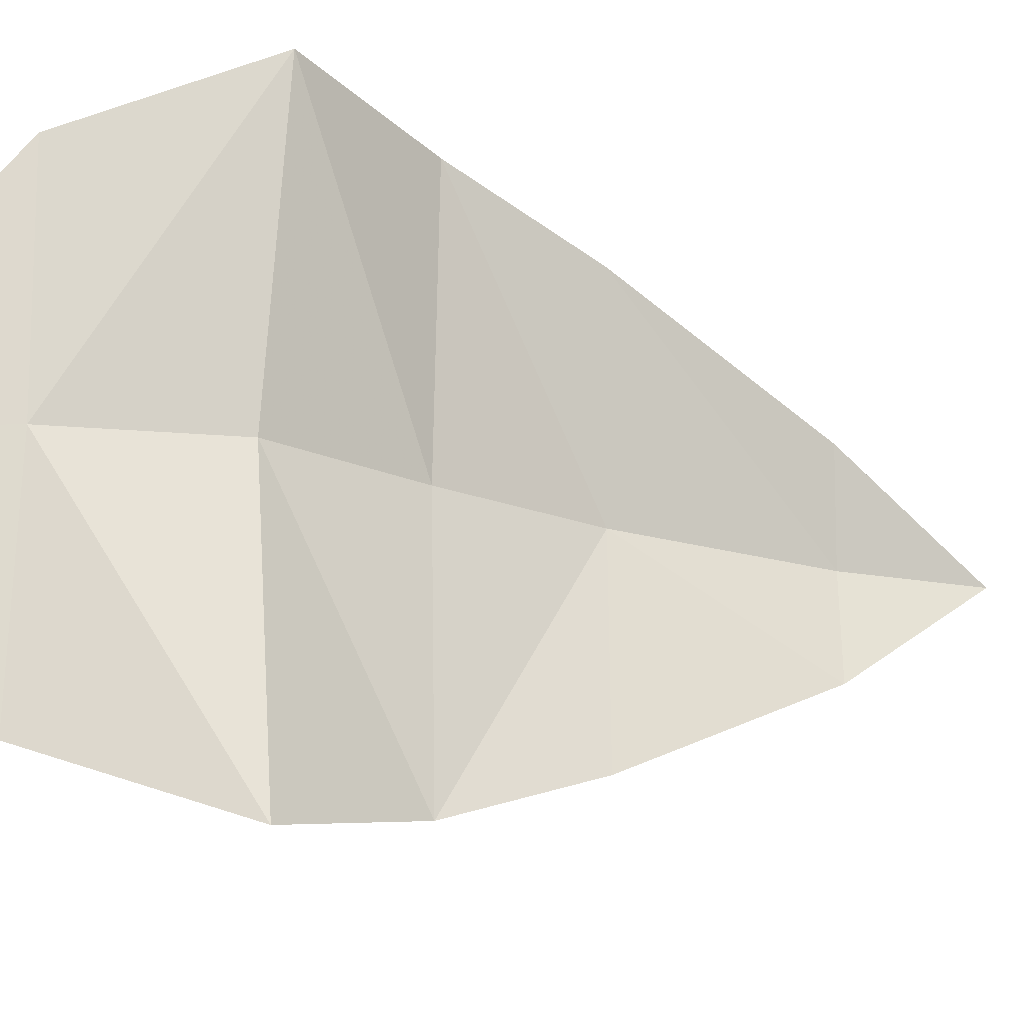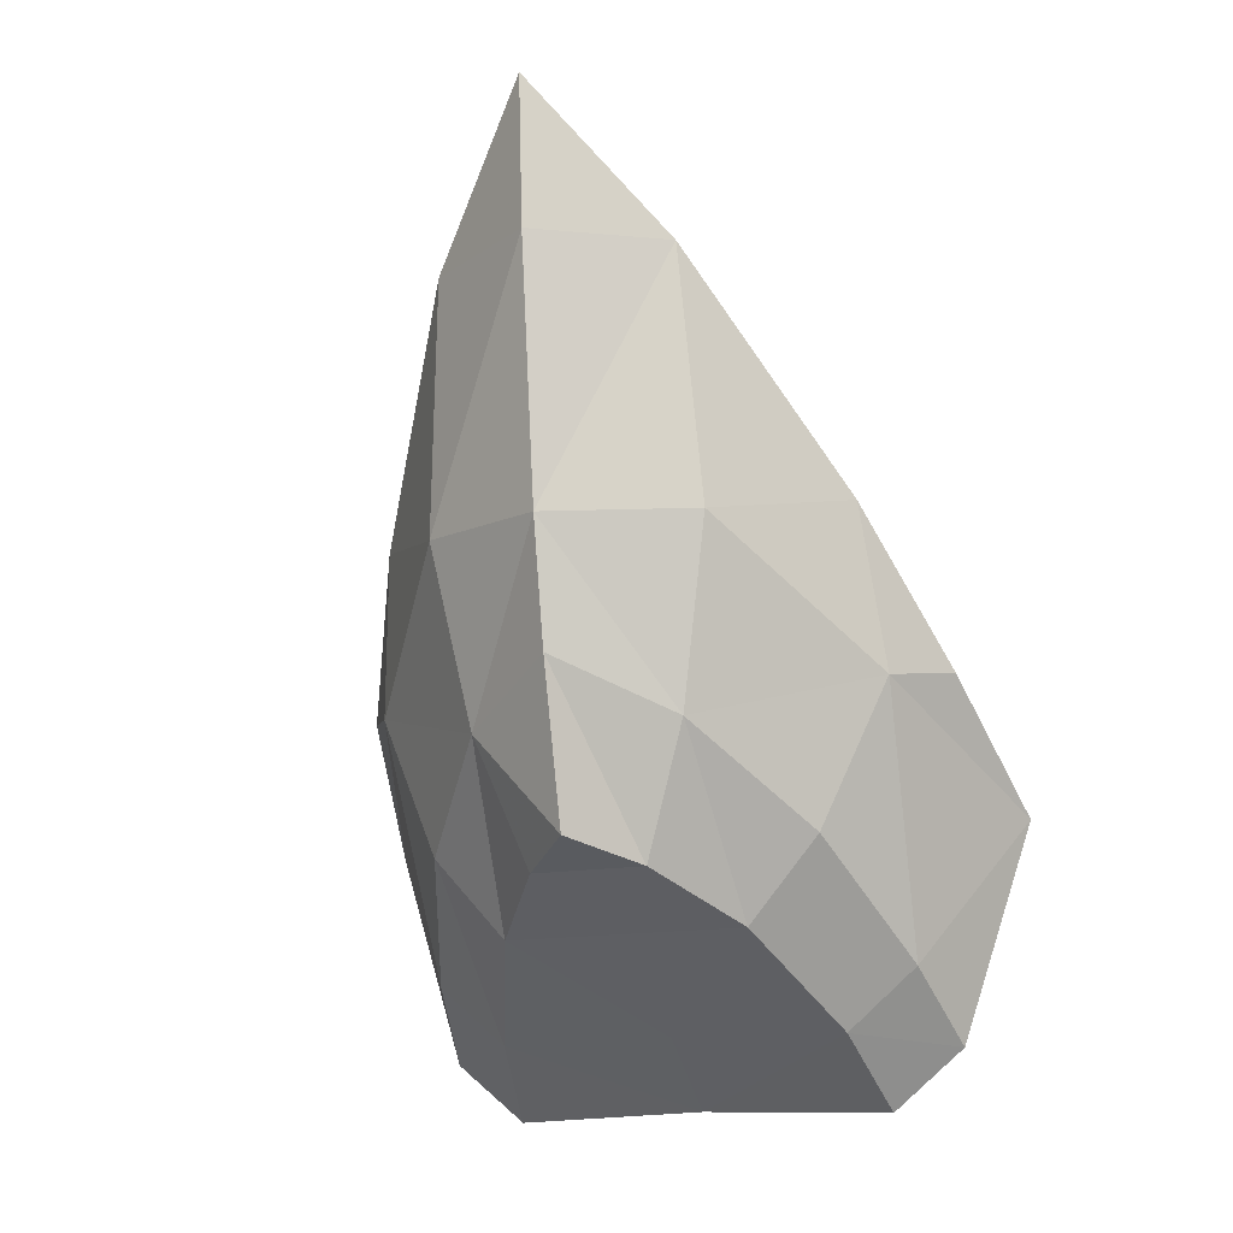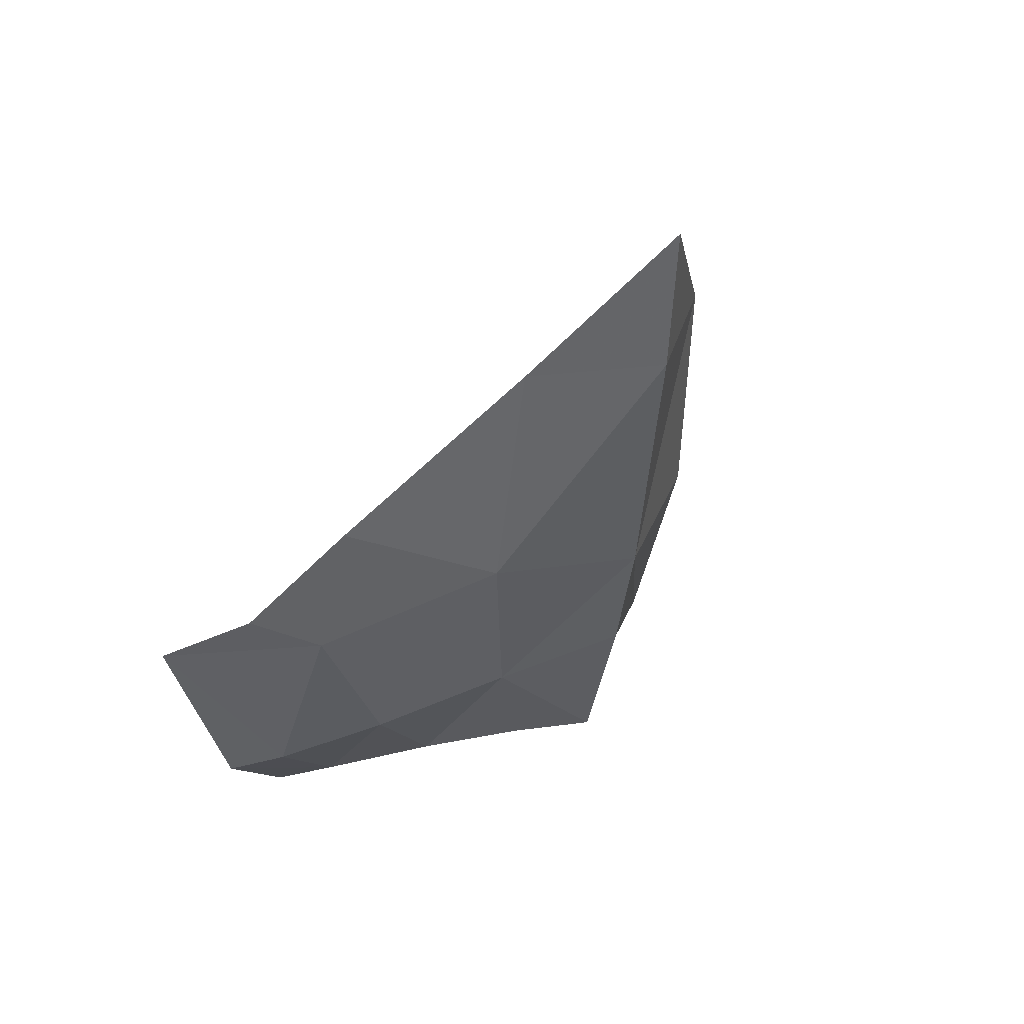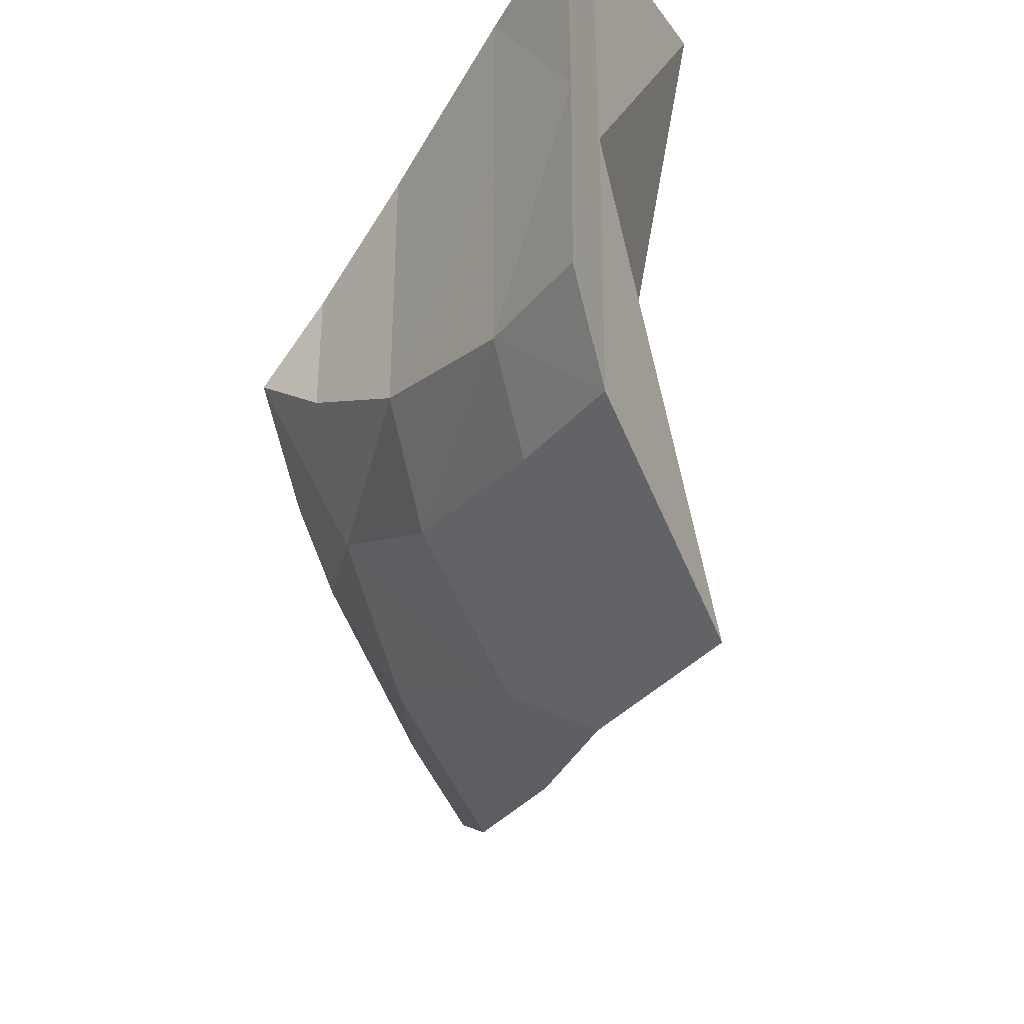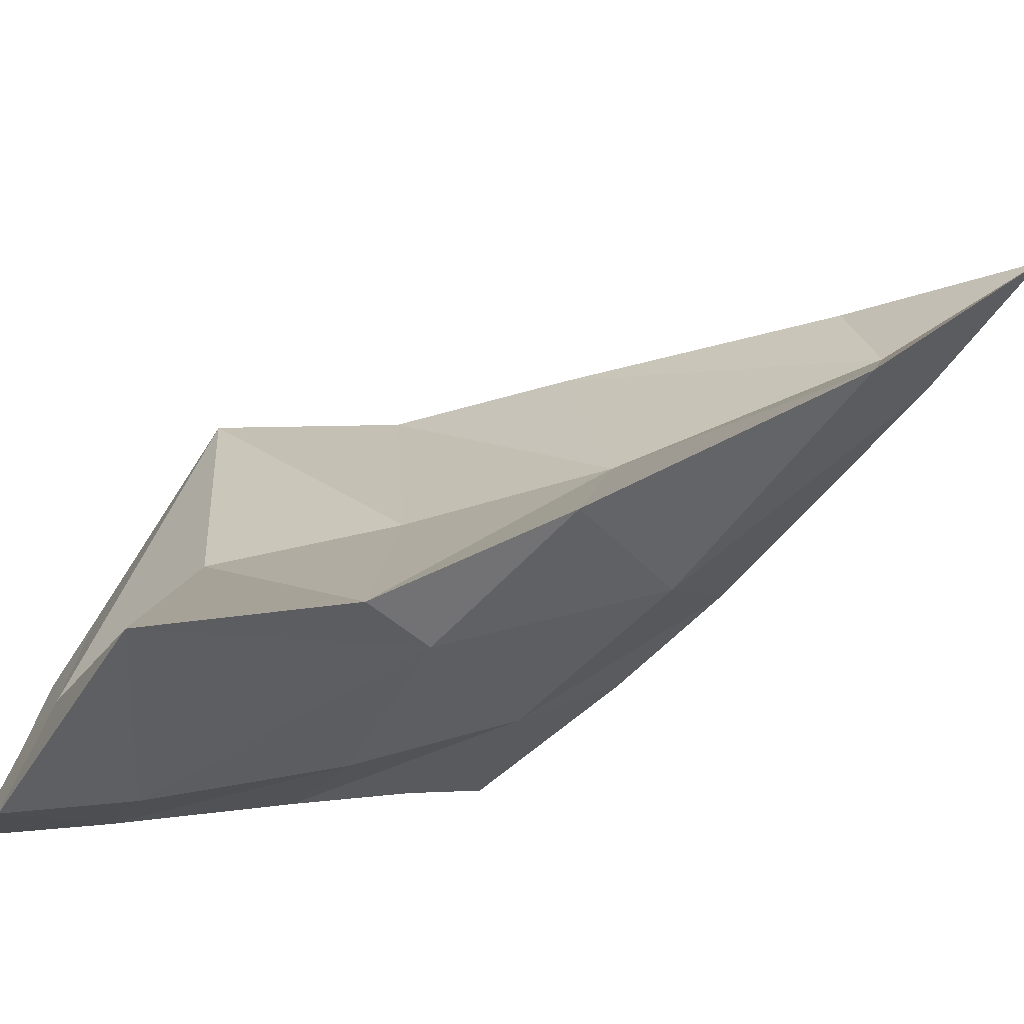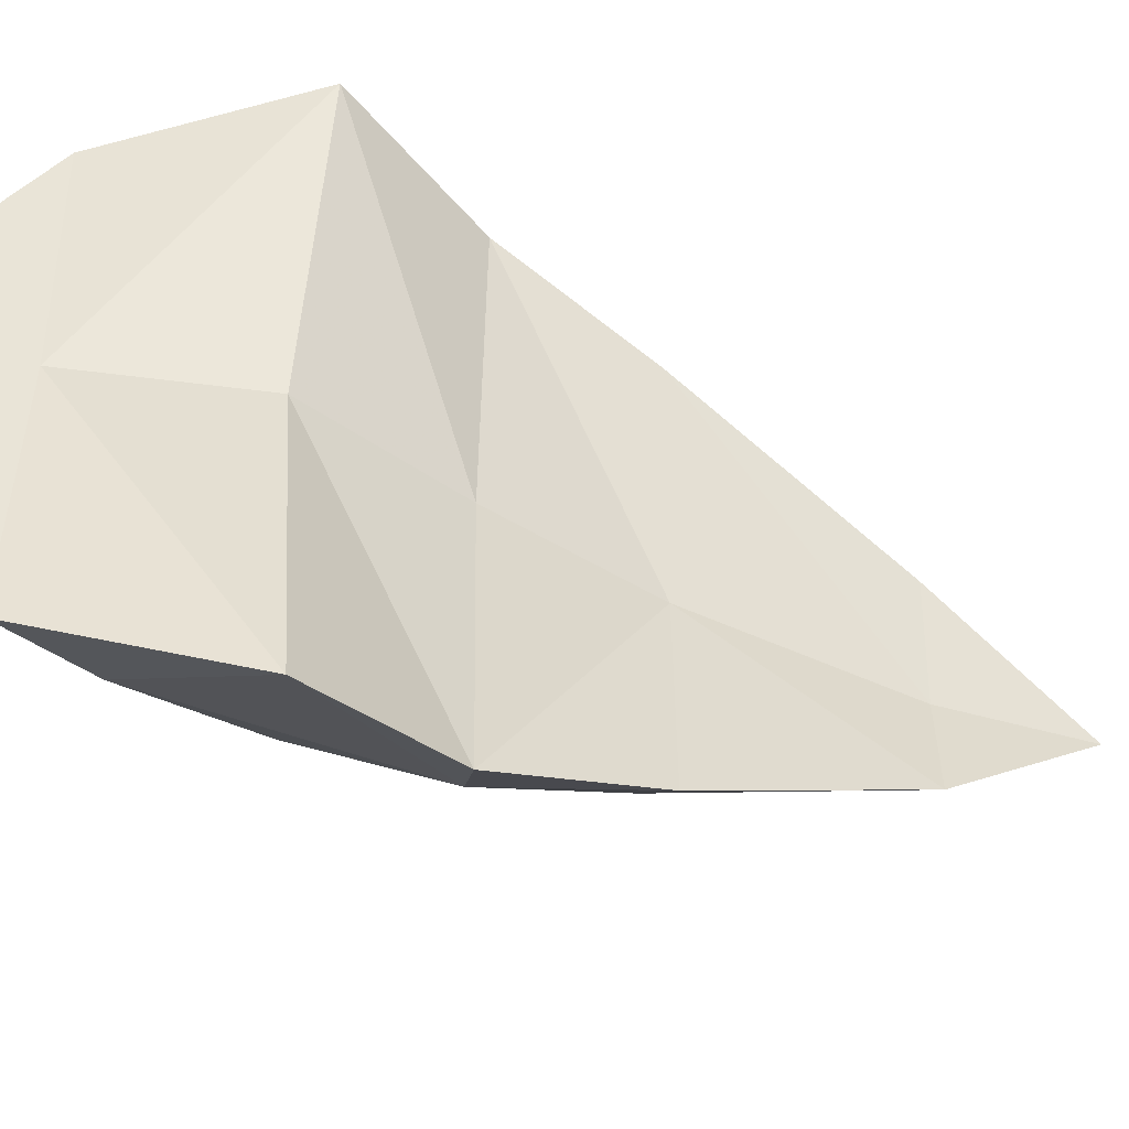
<metadata>
{"format":"obj","ext":"obj","renderer":"f3d","projection":"perspective","resolution":1024,"background":"white","views":[{"elev":-19.3,"azim":92.0,"up":"+Z"},{"elev":-15.2,"azim":-68.3,"up":"+Y"},{"elev":35.8,"azim":-131.6,"up":"+Y"},{"elev":-39.7,"azim":22.2,"up":"+Z"},{"elev":-74.9,"azim":144.0,"up":"+Z"},{"elev":-45.0,"azim":92.5,"up":"+Z"}]}
</metadata>
<code>
g Claw_4
v -1.009 0.2991 1.17e-07
v -0.7983 -0.0659 0.2184
v -0.9568 0.04 1.17e-07
v -0.8604 0.3163 0.2874
v -0.9139 0.8446 0.2526
v -1.076 0.8447 1.17e-07
v -0.5968 0.3843 0.5091
v -1.096 1.162 1.17e-07
v -0.5304 0.0459 0.5455
v -0.5618 -0.2607 0.4078
v -0.3808 0.0737 0.6405
v -0.0808 -0.1736 0.7127
v -0.2871 -0.4879 0.5198
v -0.0993 -0.6327 0.562
v -0.2871 -0.614 0.3719
v -0.5483 -0.4331 0.2554
v -0.7359 -0.3349 0.12
v -0.868 -0.2898 1.17e-07
v -0.0993 -0.7588 0.4101
v -0.2879 -0.6102 1.17e-07
v -0.5485 -0.4329 1.17e-07
v -0.5483 -0.4331 0.2554
v -0.2871 -0.614 0.3719
v -0.7359 -0.3349 0.12
v -0.7359 -0.3349 1.17e-07
v -0.868 -0.2898 1.17e-07
v -0.1005 -0.7462 1.17e-07
v -0.0993 -0.7588 0.4101
v -1.096 1.162 1.17e-07
v -0.973 0.8446 1.17e-07
v -0.9139 0.8446 0.2526
v -0.5968 0.3843 0.5091
v -0.6913 0.3805 1.17e-07
v -0.3808 0.0737 0.6405
v -0.4361 0.0592 1.17e-07
v -0.0808 -0.1736 0.7127
v -0.1782 -0.2294 1.17e-07
v -0.1005 -0.6202 1.17e-07
v -0.0993 -0.6327 0.562
v -0.0808 -0.1736 0.7127
v -0.1782 -0.2294 1.17e-07
v -0.0993 -0.7588 0.4101
v -0.1005 -0.7462 1.17e-07
v -1.009 0.2991 1.17e-07
v -0.9568 0.04 1.17e-07
v -0.7983 -0.0659 -0.2184
v -0.8604 0.3163 -0.2873
v -1.076 0.8447 1.17e-07
v -0.9139 0.8446 -0.2526
v -0.5968 0.3843 -0.5091
v -1.096 1.162 1.17e-07
v -0.5304 0.0459 -0.5455
v -0.5618 -0.2607 -0.4078
v -0.3808 0.0737 -0.6405
v -0.0808 -0.1736 -0.7127
v -0.2871 -0.4879 -0.5198
v -0.0993 -0.6327 -0.562
v -0.2871 -0.614 -0.3719
v -0.5483 -0.4331 -0.2554
v -0.868 -0.2898 1.17e-07
v -0.7359 -0.3349 -0.12
v -0.0993 -0.7588 -0.4101
v -0.2879 -0.6102 1.17e-07
v -0.2871 -0.614 -0.3719
v -0.5483 -0.4331 -0.2554
v -0.5485 -0.4329 1.17e-07
v -0.7359 -0.3349 1.17e-07
v -0.7359 -0.3349 -0.12
v -0.868 -0.2898 1.17e-07
v -0.1005 -0.7462 1.17e-07
v -0.0993 -0.7588 -0.4101
v -1.096 1.162 1.17e-07
v -0.9139 0.8446 -0.2526
v -0.973 0.8446 1.17e-07
v -0.6913 0.3805 1.17e-07
v -0.5968 0.3843 -0.5091
v -0.3808 0.0737 -0.6405
v -0.4361 0.0592 1.17e-07
v -0.1782 -0.2294 1.17e-07
v -0.0808 -0.1736 -0.7127
v -0.0808 -0.1736 -0.7127
v -0.0993 -0.6327 -0.562
v -0.1005 -0.6202 1.17e-07
v -0.1782 -0.2294 1.17e-07
v -0.1005 -0.7462 1.17e-07
v -0.0993 -0.7588 -0.4101
f 3 2 1
f 4 1 2
f 4 5 1
f 5 6 1
f 5 4 7
f 6 5 8
f 9 4 2
f 7 4 9
f 9 2 10
f 7 9 11
f 11 9 12
f 9 10 13
f 12 9 13
f 12 13 14
f 13 10 15
f 14 13 15
f 10 16 15
f 16 10 2
f 17 2 3
f 17 16 2
f 18 17 3
f 19 14 15
f 22 21 20
f 23 22 20
f 22 24 21
f 24 25 21
f 25 24 26
f 20 27 23
f 27 28 23
f 31 30 29
f 31 32 30
f 32 33 30
f 34 33 32
f 35 33 34
f 34 36 35
f 36 37 35
f 40 39 38
f 41 40 38
f 38 39 42
f 43 38 42
f 46 45 44
f 44 47 46
f 44 48 47
f 48 49 47
f 47 49 50
f 49 48 51
f 47 52 46
f 47 50 52
f 46 52 53
f 52 50 54
f 52 54 55
f 52 55 56
f 53 52 56
f 56 55 57
f 53 56 58
f 56 57 58
f 59 53 58
f 53 59 46
f 45 46 60
f 46 61 60
f 59 61 46
f 57 62 58
f 65 64 63
f 66 65 63
f 65 66 67
f 68 65 67
f 68 67 69
f 70 63 64
f 71 70 64
f 74 73 72
f 74 75 73
f 75 76 73
f 75 77 76
f 78 77 75
f 77 78 79
f 80 77 79
f 83 82 81
f 84 83 81
f 83 85 82
f 85 86 82

</code>
